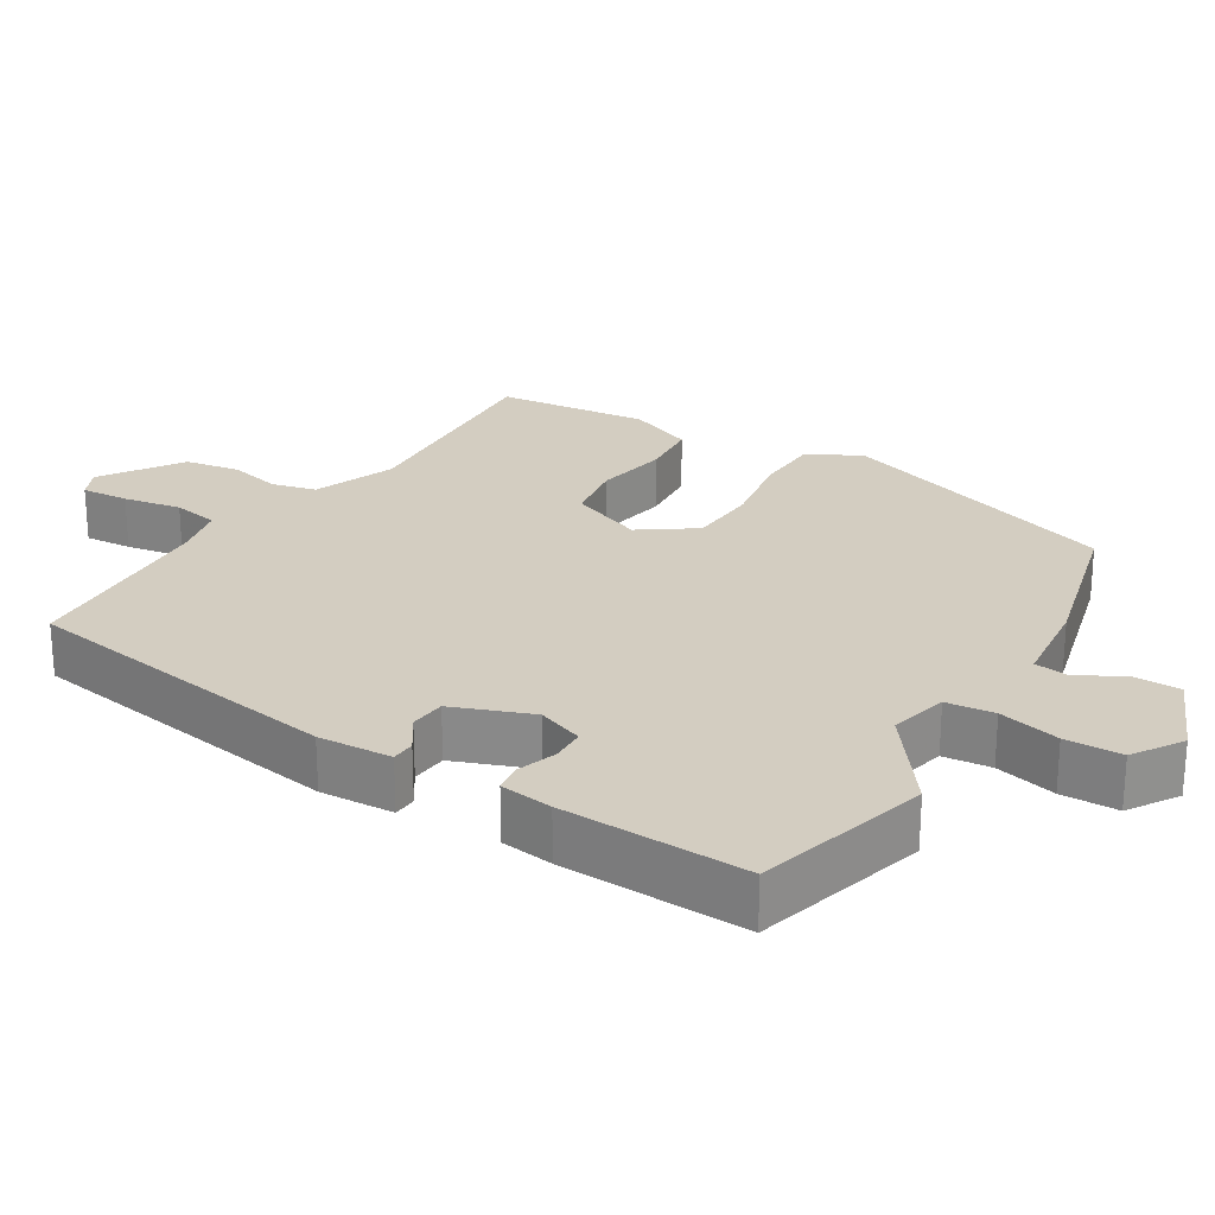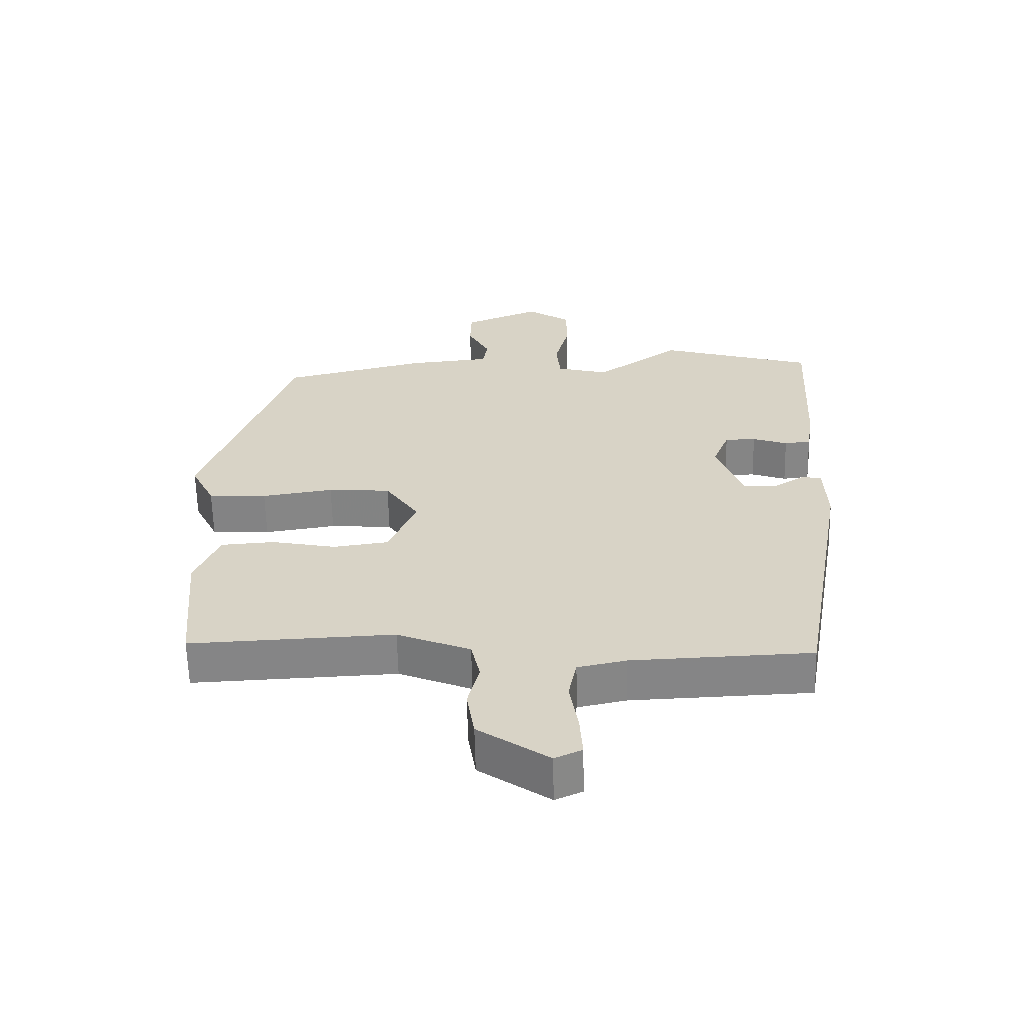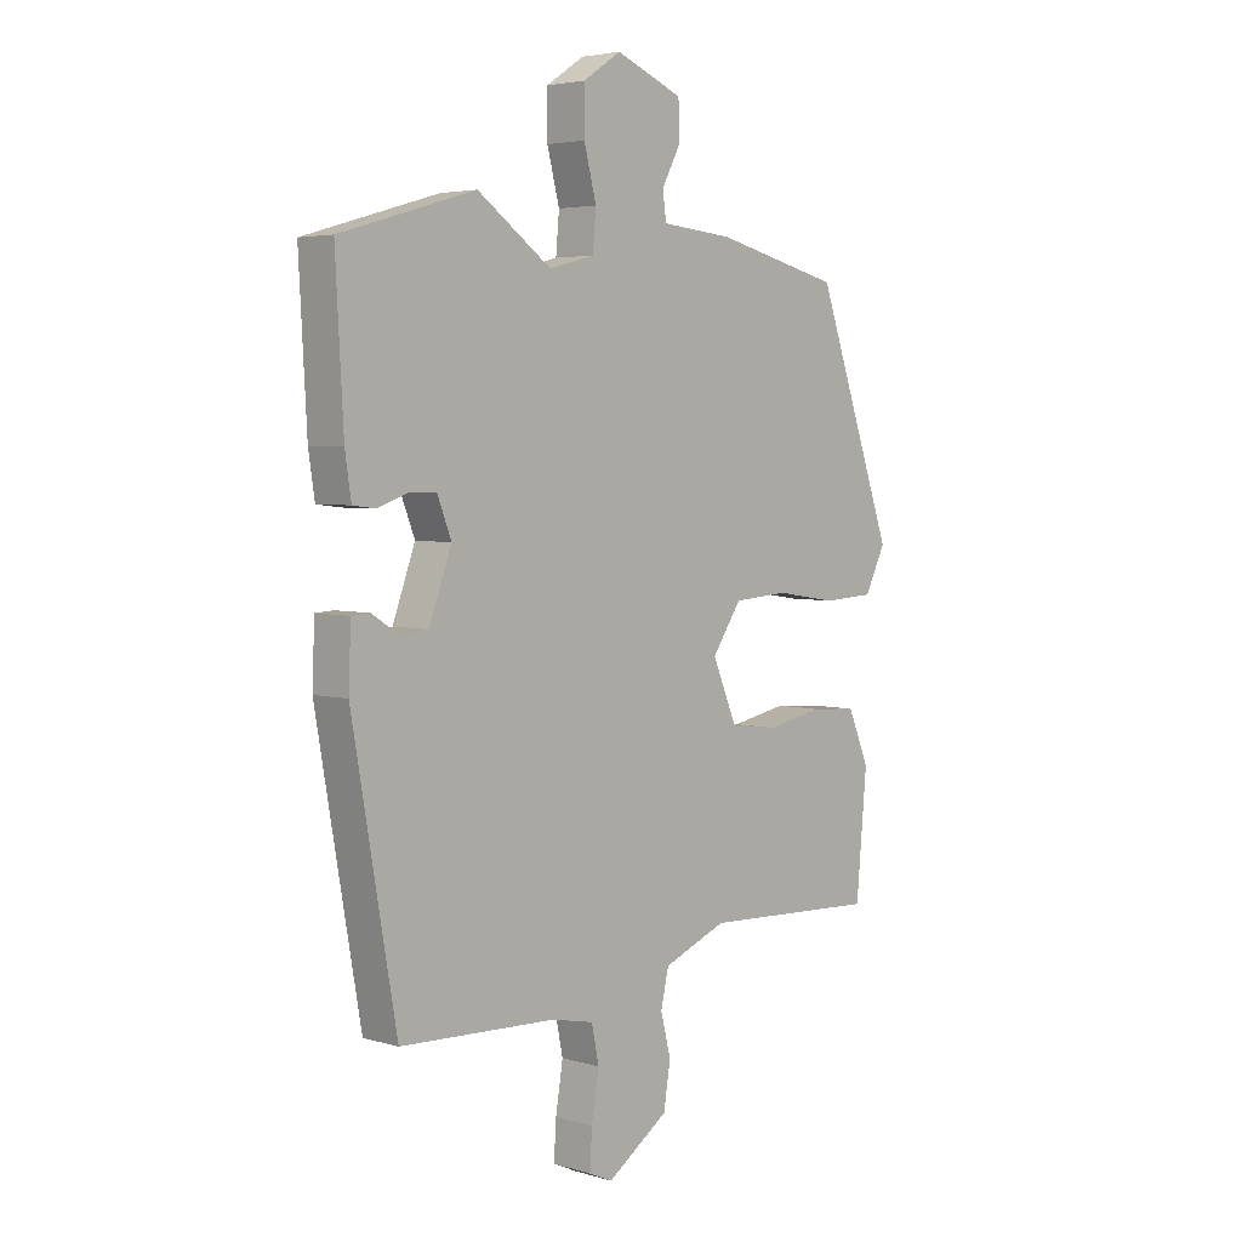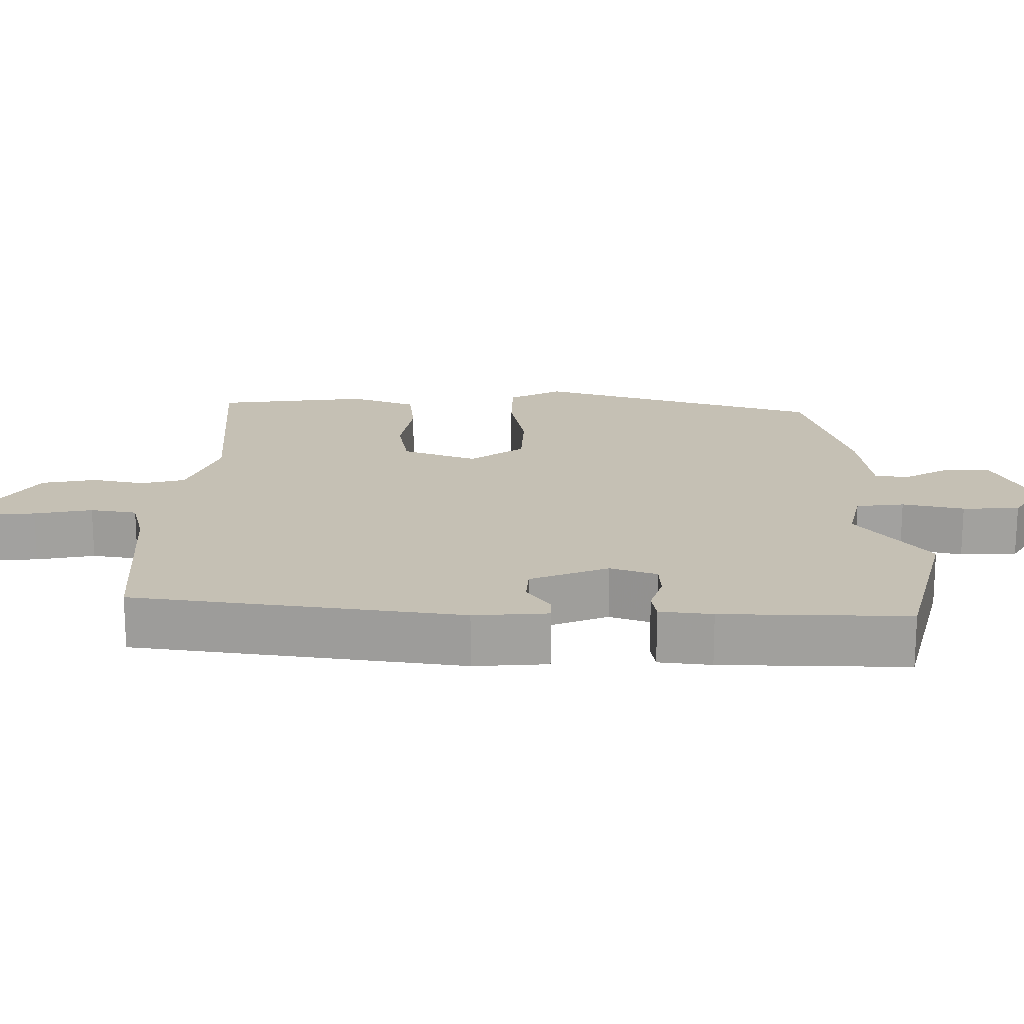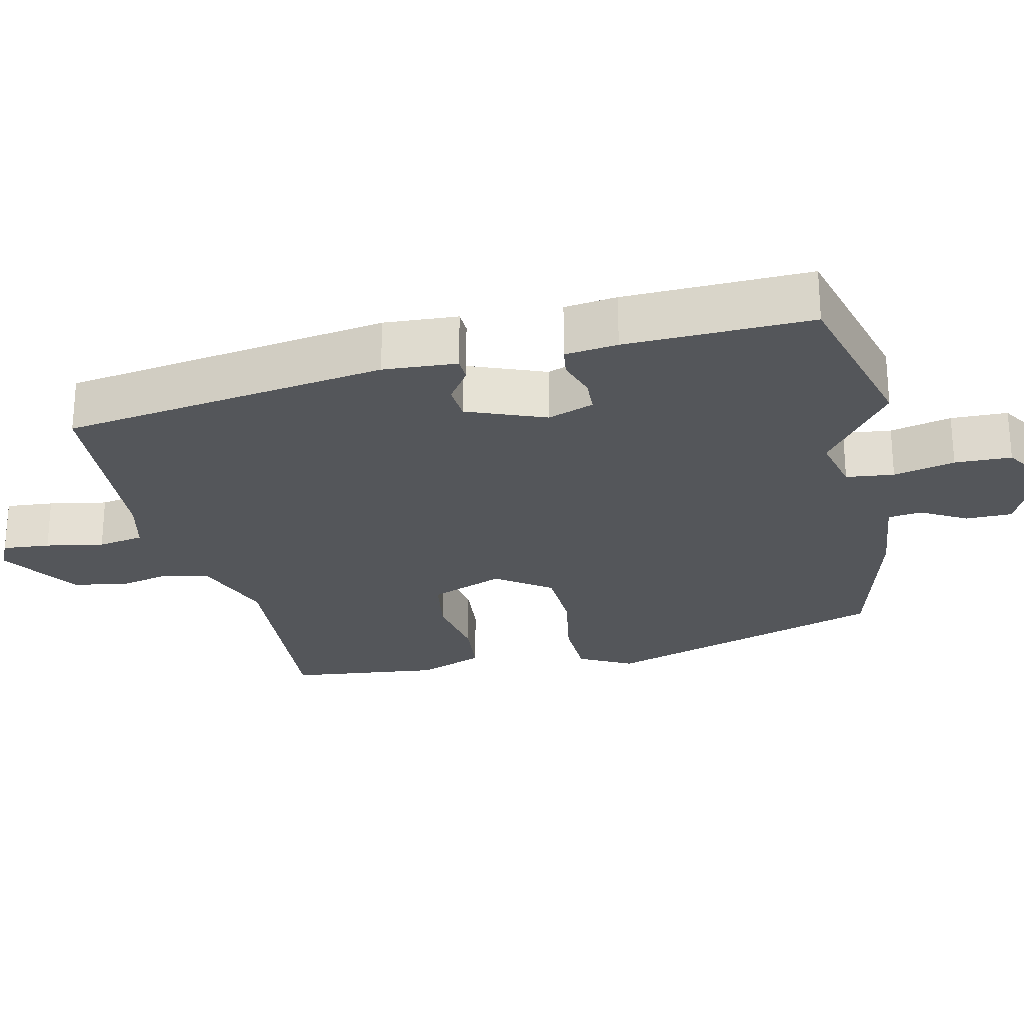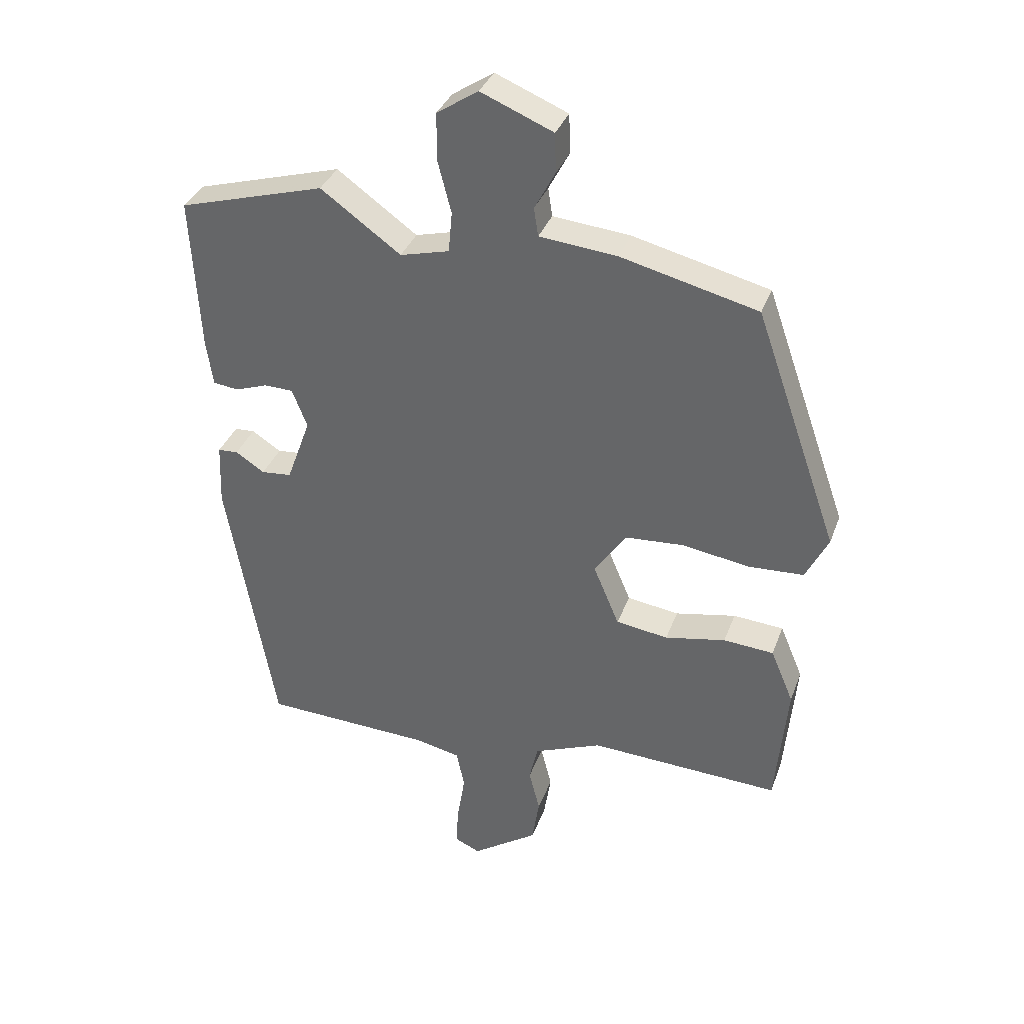
<metadata>
{"format":"obj","ext":"obj","renderer":"f3d","projection":"perspective","resolution":1024,"background":"white","views":[{"elev":24.8,"azim":-59.4,"up":"+Y"},{"elev":-61.6,"azim":-178.7,"up":"+Z"},{"elev":4.2,"azim":-46.5,"up":"+Z"},{"elev":18.2,"azim":-91.5,"up":"+Y"},{"elev":-25.4,"azim":-78.6,"up":"+Y"},{"elev":35.3,"azim":18.8,"up":"+Z"}]}
</metadata>
<code>
v 0.41 0.07 0.468
v 0.549 0.07 0.074
v 0.512 0.07 -0.001
v 0.421 0.07 -0.006
v 0.31 0.07 0.011
v 0.213 0.07 0.004
v 0.161 0.07 -0.073
v 0.204 0.07 -0.175
v 0.29 0.07 -0.187
v 0.39 0.07 -0.167
v 0.473 0.07 -0.173
v 0.511 0.07 -0.263
v 0.492 0.07 -0.475
v 0.176 0.07 -0.461
v 0.063 0.07 -0.507
v 0.049 0.07 -0.569
v 0.067 0.07 -0.641
v 0.055 0.07 -0.717
v -0.054 0.07 -0.792
v -0.096 0.07 -0.773
v -0.092 0.07 -0.707
v -0.079 0.07 -0.626
v -0.092 0.07 -0.562
v -0.167 0.07 -0.546
v -0.446 0.07 -0.535
v -0.525 0.07 -0.083
v -0.521 0.07 0.02
v -0.488 0.07 0.022
v -0.44 0.07 -0.009
v -0.39 0.07 -0.004
v -0.35 0.07 0.106
v -0.375 0.07 0.17
v -0.423 0.07 0.171
v -0.477 0.07 0.152
v -0.518 0.07 0.157
v -0.529 0.07 0.23
v -0.543 0.07 0.488
v -0.302 0.07 0.558
v -0.17 0.07 0.463
v -0.089 0.07 0.484
v -0.083 0.07 0.551
v -0.105 0.07 0.636
v -0.105 0.07 0.715
v -0.037 0.07 0.76
v 0.082 0.07 0.711
v 0.084 0.07 0.646
v 0.05 0.07 0.582
v 0.057 0.07 0.535
v 0.185 0.07 0.523
v 0.41 0 0.468
v 0.549 0 0.074
v 0.512 0 -0.001
v 0.421 0 -0.006
v 0.31 0 0.011
v 0.213 0 0.004
v 0.161 0 -0.073
v 0.204 0 -0.175
v 0.29 0 -0.187
v 0.39 0 -0.167
v 0.473 0 -0.173
v 0.511 0 -0.263
v 0.492 0 -0.475
v 0.176 0 -0.461
v 0.063 0 -0.507
v 0.049 0 -0.569
v 0.067 0 -0.641
v 0.055 0 -0.717
v -0.054 0 -0.792
v -0.096 0 -0.773
v -0.092 0 -0.707
v -0.079 0 -0.626
v -0.092 0 -0.562
v -0.167 0 -0.546
v -0.446 0 -0.535
v -0.525 0 -0.083
v -0.521 0 0.02
v -0.488 0 0.022
v -0.44 0 -0.009
v -0.39 0 -0.004
v -0.35 0 0.106
v -0.375 0 0.17
v -0.423 0 0.171
v -0.477 0 0.152
v -0.518 0 0.157
v -0.529 0 0.23
v -0.543 0 0.488
v -0.302 0 0.558
v -0.17 0 0.463
v -0.089 0 0.484
v -0.083 0 0.551
v -0.105 0 0.636
v -0.105 0 0.715
v -0.037 0 0.76
v 0.082 0 0.711
v 0.084 0 0.646
v 0.05 0 0.582
v 0.057 0 0.535
v 0.185 0 0.523
f 48 49 1 2
f 44 45 46 47
f 44 47 48
f 41 42 43 44
f 40 41 44 48
f 36 37 38 39
f 36 39 40
f 33 34 35 36
f 32 33 36 40
f 31 32 40 48
f 26 27 28 29
f 24 25 26 29
f 23 24 29 30
f 19 20 21 22
f 17 18 19 22
f 16 17 22 23
f 15 16 23 30
f 11 12 13 14
f 9 10 11 14
f 8 9 14 15
f 7 8 15 30
f 2 3 4 5
f 2 5 6
f 48 2 6
f 30 31 48
f 6 7 30 48
f 51 50 98 97
f 96 95 94 93
f 97 96 93
f 93 92 91 90
f 97 93 90 89
f 88 87 86 85
f 89 88 85
f 85 84 83 82
f 89 85 82 81
f 97 89 81 80
f 78 77 76 75
f 78 75 74 73
f 79 78 73 72
f 71 70 69 68
f 71 68 67 66
f 72 71 66 65
f 79 72 65 64
f 63 62 61 60
f 63 60 59 58
f 64 63 58 57
f 79 64 57 56
f 54 53 52 51
f 55 54 51
f 55 51 97
f 97 80 79
f 97 79 56 55
f 1 50 51 2
f 2 51 52 3
f 3 52 53 4
f 4 53 54 5
f 5 54 55 6
f 6 55 56 7
f 7 56 57 8
f 8 57 58 9
f 9 58 59 10
f 10 59 60 11
f 11 60 61 12
f 12 61 62 13
f 13 62 63 14
f 14 63 64 15
f 15 64 65 16
f 16 65 66 17
f 17 66 67 18
f 18 67 68 19
f 19 68 69 20
f 20 69 70 21
f 21 70 71 22
f 22 71 72 23
f 23 72 73 24
f 24 73 74 25
f 25 74 75 26
f 26 75 76 27
f 27 76 77 28
f 28 77 78 29
f 29 78 79 30
f 30 79 80 31
f 31 80 81 32
f 32 81 82 33
f 33 82 83 34
f 34 83 84 35
f 35 84 85 36
f 36 85 86 37
f 37 86 87 38
f 38 87 88 39
f 39 88 89 40
f 40 89 90 41
f 41 90 91 42
f 42 91 92 43
f 43 92 93 44
f 44 93 94 45
f 45 94 95 46
f 46 95 96 47
f 47 96 97 48
f 48 97 98 49
f 49 98 50 1

</code>
